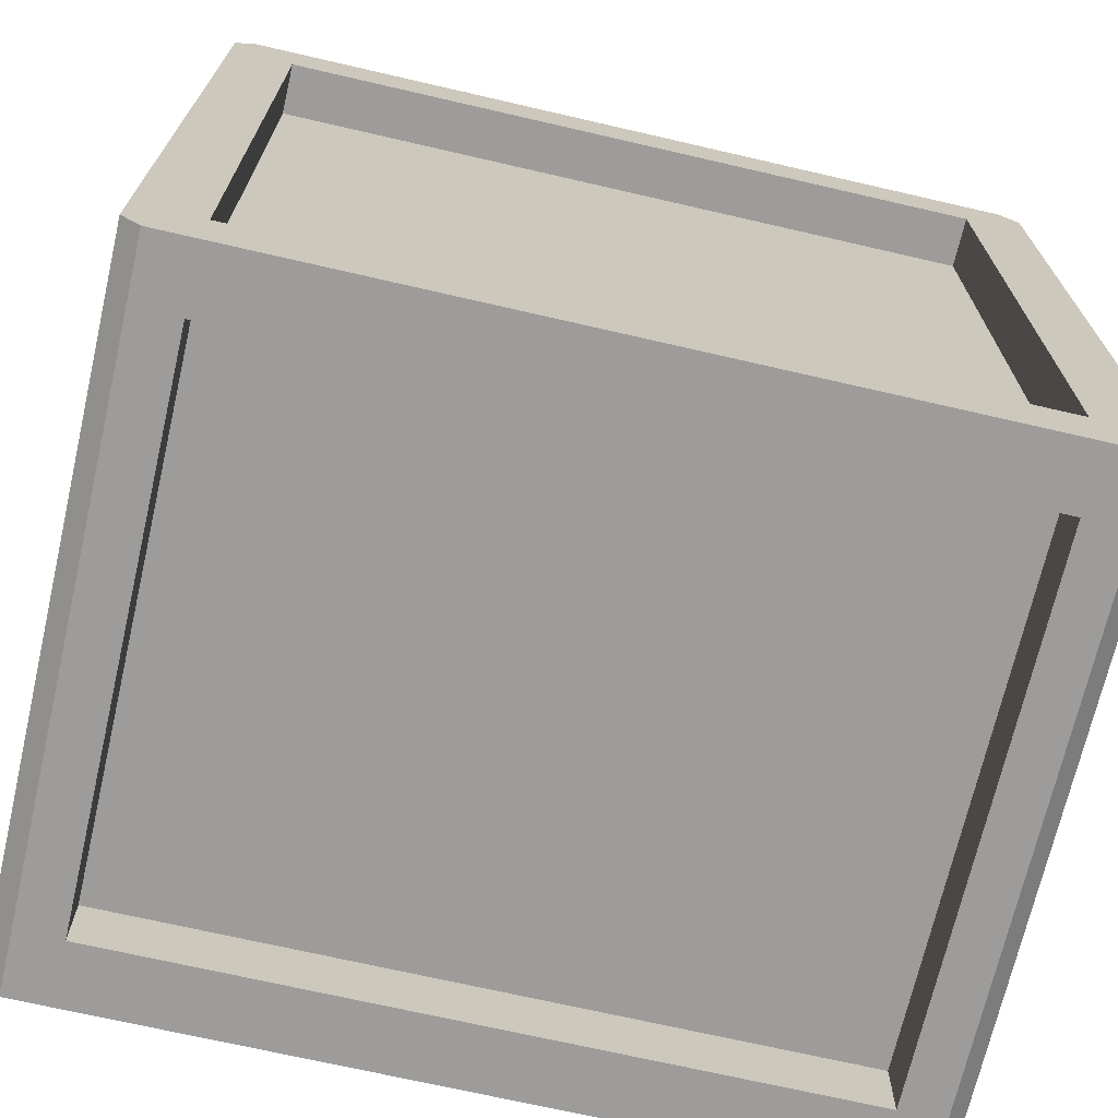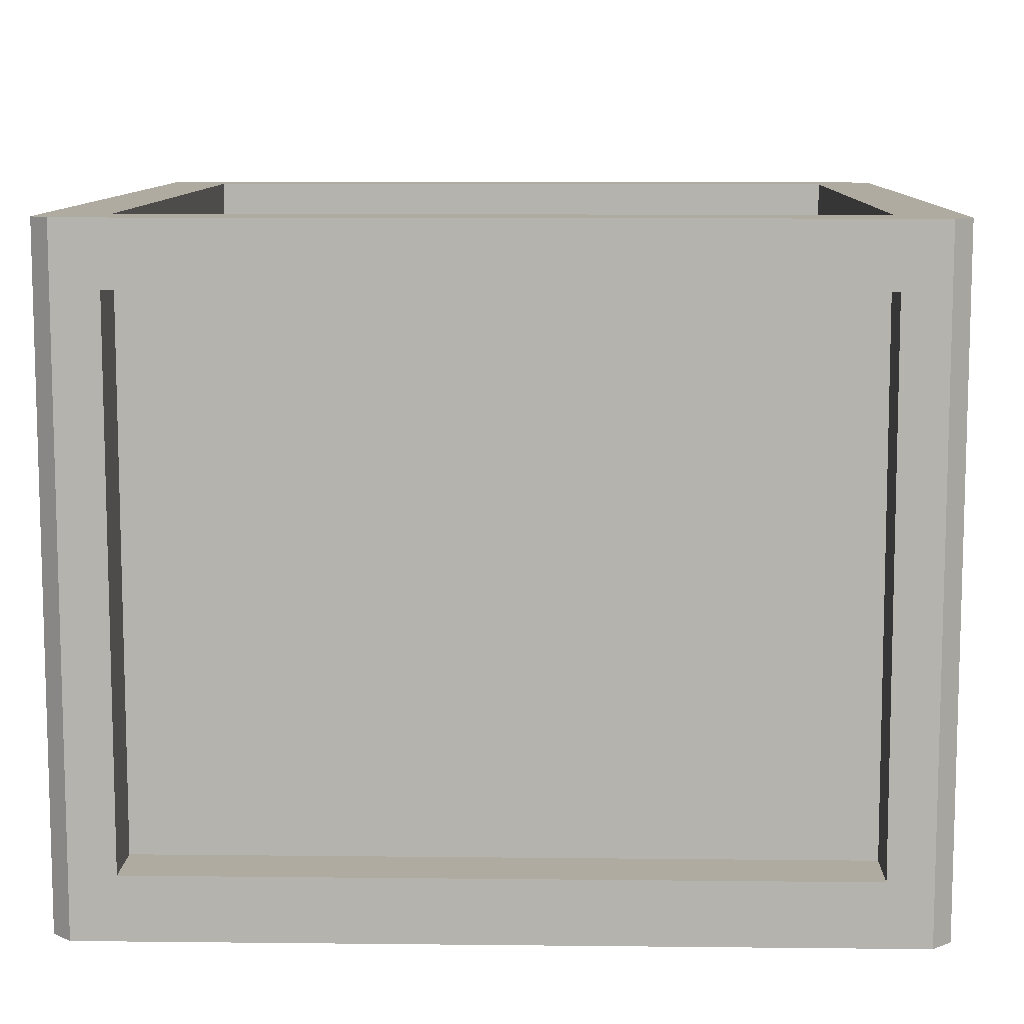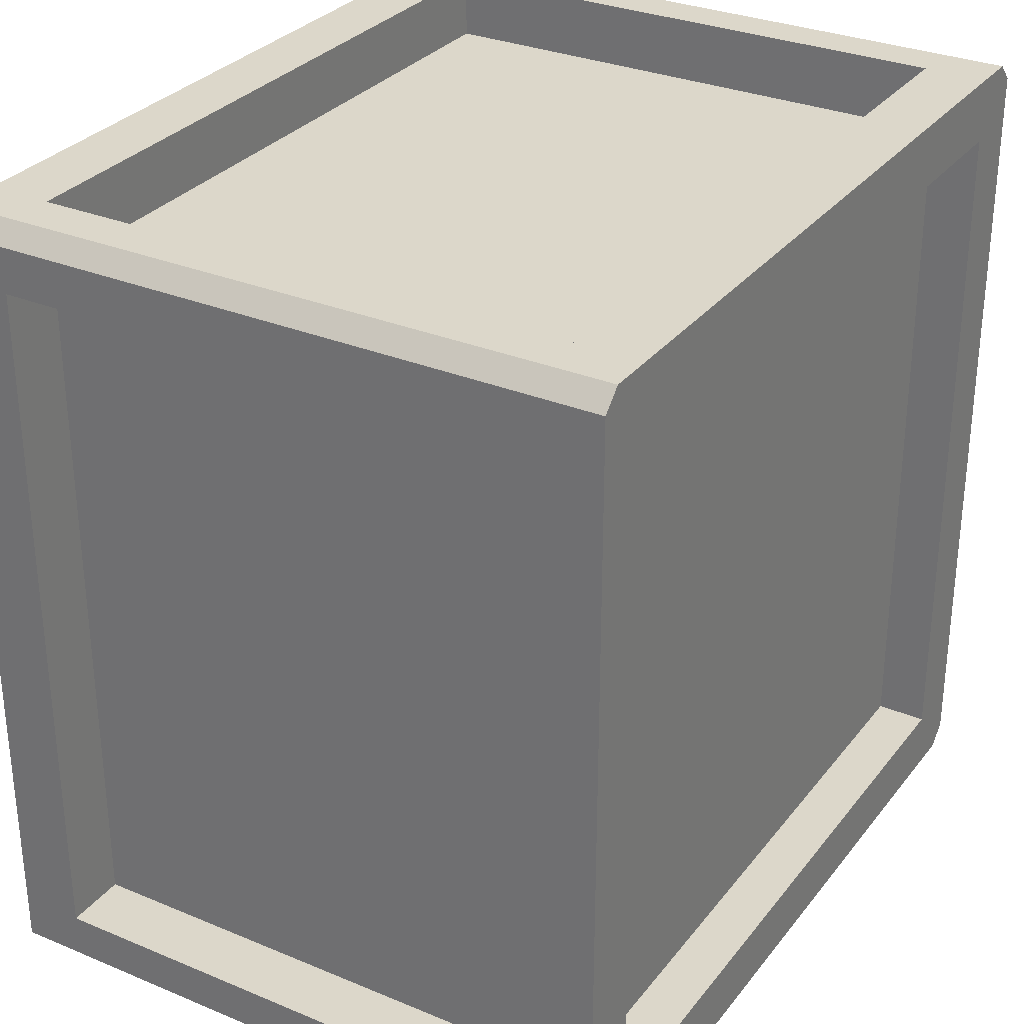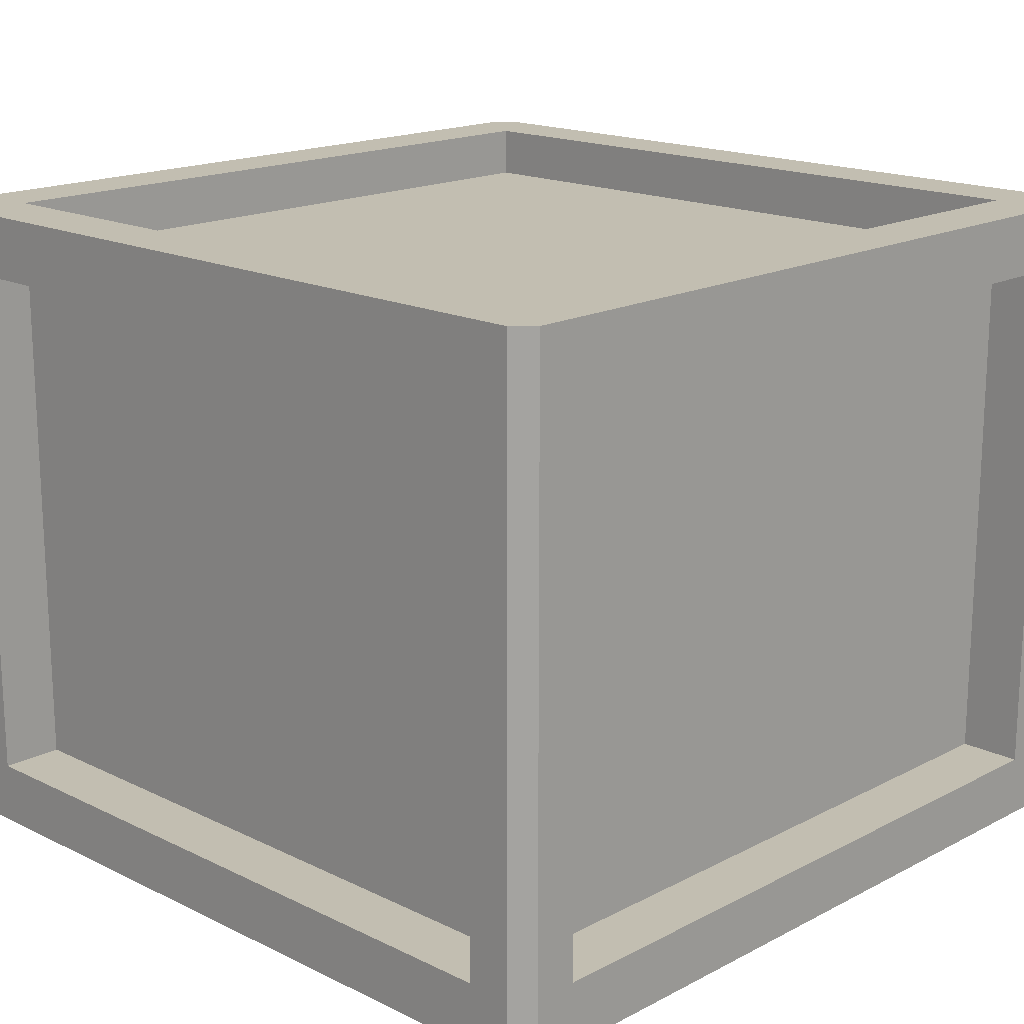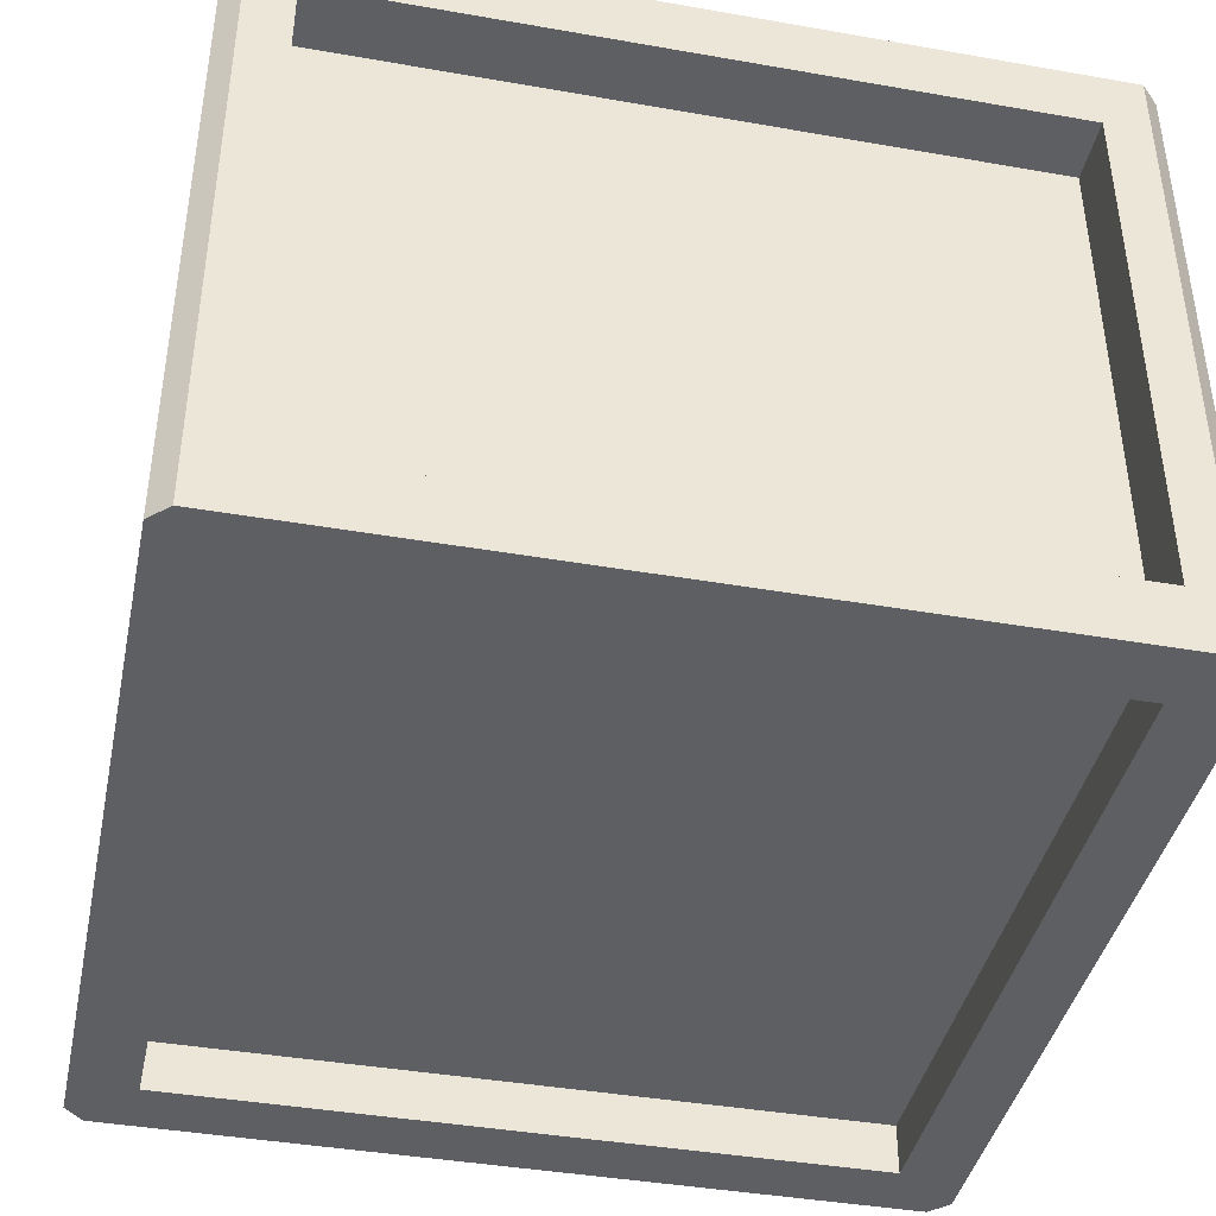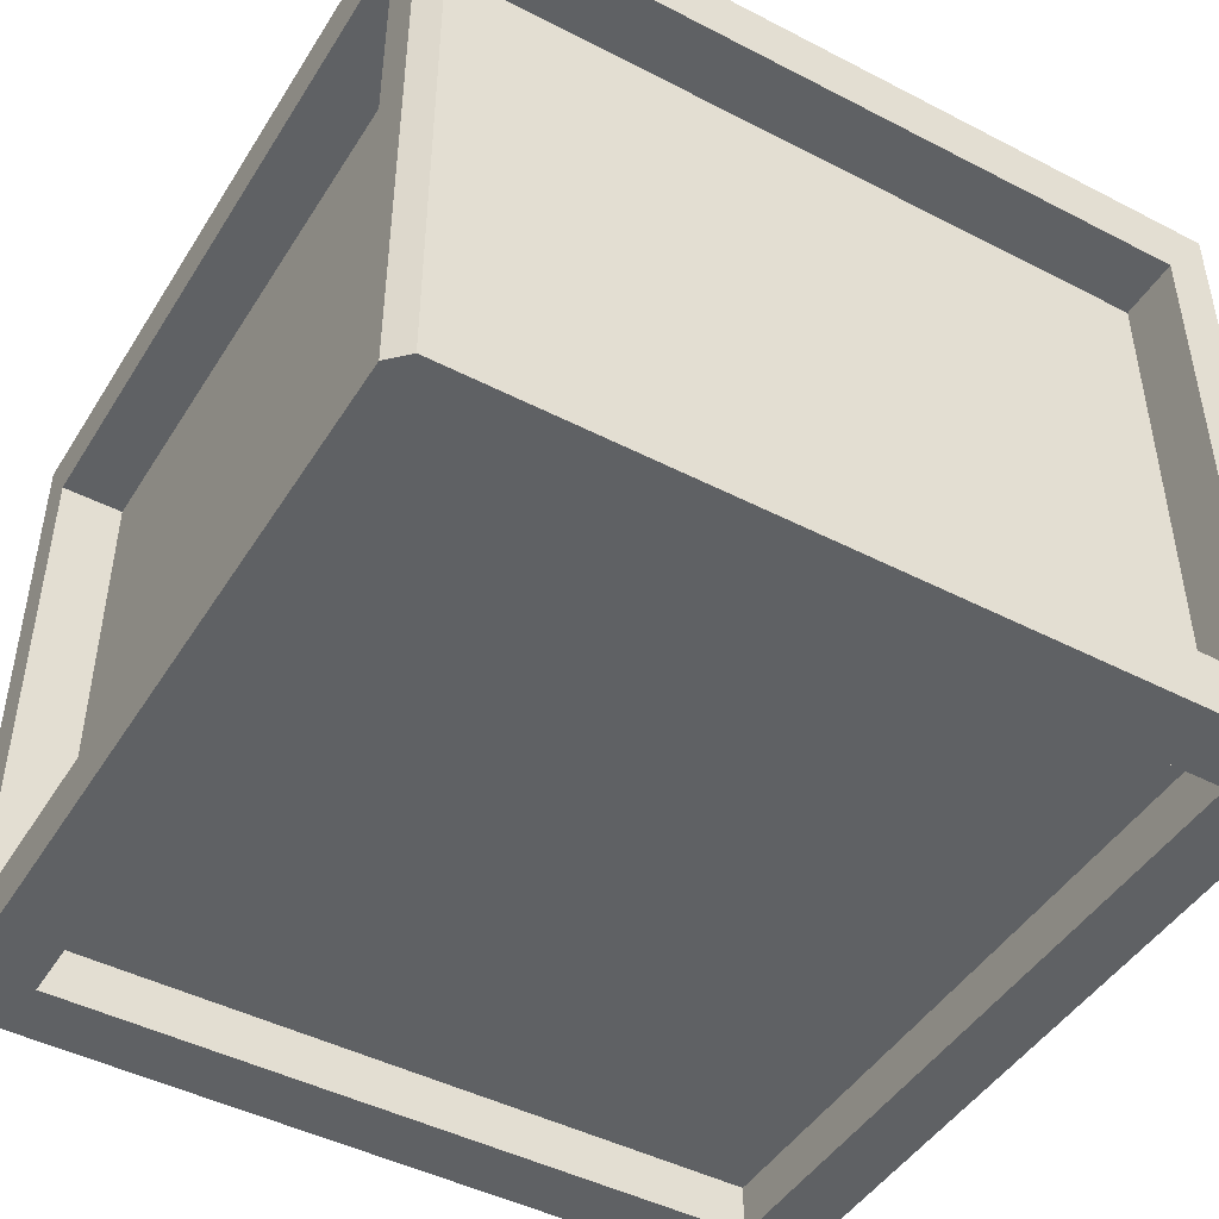
<metadata>
{"format":"obj","ext":"obj","renderer":"f3d","projection":"perspective","resolution":1024,"background":"white","views":[{"elev":-70.3,"azim":-13.0,"up":"+Z"},{"elev":9.8,"azim":91.6,"up":"+Y"},{"elev":30.6,"azim":-59.1,"up":"+Z"},{"elev":17.1,"azim":-45.9,"up":"+Y"},{"elev":-41.1,"azim":78.0,"up":"+Y"},{"elev":-46.2,"azim":149.5,"up":"+Y"}]}
</metadata>
<code>
g default
v -78.51 14.12 92.69
v 78.51 14.12 92.69
v 78.51 134 92.69
v -78.51 134 92.69
v -78.51 134 -92.69
v 78.51 134 -92.69
v 78.51 14.12 -92.69
v -78.51 14.12 -92.69
v 92.69 14.12 -78.67
v 92.69 14.12 78.39
v 92.69 134 -78.39
v 92.69 134 78.39
v -92.69 14.12 -78.39
v -92.69 14.12 78.39
v -92.69 134 78.39
v -92.69 134 -78.39
v -78.51 148.2 78.39
v 78.51 148.2 78.39
v 78.51 148.2 -78.39
v -78.51 148.2 -78.39
v -78.51 -1.1e-05 -78.39
v 78.51 -1.1e-05 -78.39
v 78.51 -1.1e-05 78.39
v -78.51 -1.1e-05 78.39
v 78.51 -1.1e-05 92.69
v 92.69 -1.1e-05 78.39
v 92.69 -1.1e-05 -78.67
v 78.51 -1.1e-05 -92.69
v -78.51 -1.1e-05 -92.69
v -92.69 -1.1e-05 -78.39
v -92.69 -1.1e-05 78.39
v -78.51 -1.1e-05 92.69
v 78.51 148.2 92.69
v 92.69 148.2 78.39
v 92.69 148.2 -78.39
v 78.51 148.2 -92.69
v -78.51 148.2 -92.69
v -92.69 148.2 -78.39
v -78.51 148.2 92.69
v -92.69 148.2 78.39
v -78.51 14.12 78.39
v 78.51 14.12 78.39
v 78.51 134 78.39
v -78.51 134 78.39
v -78.51 136.8 78.39
v 78.51 136.8 78.39
v 78.51 136.8 -78.39
v -78.51 136.8 -78.39
v -78.51 134 -78.39
v 78.51 134 -78.39
v 78.51 14.12 -78.39
v -78.51 14.12 -78.39
v -78.51 11.34 -78.39
v 78.51 11.34 -78.39
v 78.51 11.34 78.39
v -78.51 11.34 78.39
v 78.51 14.12 -78.67
v 78.51 14.12 78.39
v 78.51 134 -78.39
v 78.51 134 78.39
v -78.51 14.12 -78.39
v -78.51 14.12 78.39
v -78.51 134 78.39
v -78.51 134 -78.39
v -92.69 -1.1e-05 88.49
v -88.49 -1.1e-05 92.69
v -88.49 14.12 92.69
v -92.69 14.12 88.49
v 92.69 -1.1e-05 88.49
v 88.49 -1.1e-05 92.69
v 92.69 14.12 88.49
v 88.49 14.12 92.69
v -92.69 148.2 -88.49
v -88.49 148.2 -92.69
v -88.49 134 -92.69
v -92.69 134 -88.49
v 88.49 148.2 -92.69
v 92.69 148.2 -88.49
v 92.69 134 -88.49
v 88.49 134 -92.69
v -92.69 134 88.49
v -88.49 134 92.69
v 88.49 134 92.69
v 92.69 134 88.49
v 92.69 -1.1e-05 -88.49
v 88.49 -1.1e-05 -92.69
v 92.69 14.12 -88.49
v 88.49 14.12 -92.69
v -88.49 -1.1e-05 -92.69
v -92.69 -1.1e-05 -88.49
v -88.49 14.12 -92.69
v -92.69 14.12 -88.49
v 88.49 148.2 92.69
v 92.69 148.2 88.49
v -88.49 148.2 92.69
v -92.69 148.2 88.49
v 88.49 148.2 78.39
v 88.49 148.2 -78.39
v -88.49 148.2 78.39
v -88.49 148.2 -78.39
v -88.49 -1.1e-05 78.39
v -88.49 -1.1e-05 -78.39
v 88.49 -1.1e-05 -78.59
v 88.49 -1.1e-05 78.39
g Box_Large
f 41 42 43 44
f 45 46 47 48
f 49 50 51 52
f 53 54 55 56
f 58 57 59 60
f 61 62 63 64
f 22 28 86 103
f 23 104 70 25
f 24 32 66 101
f 21 102 89 29
f 22 103 104 23
f 10 26 27 9
f 21 29 28 22
f 7 28 29 8
f 24 101 102 21
f 13 30 31 14
f 23 25 32 24
f 1 32 25 2
f 18 33 93 97
f 11 35 34 12
f 18 97 98 19
f 19 98 77 36
f 5 37 36 6
f 19 36 37 20
f 100 74 73 38
f 15 40 38 16
f 99 100 38 40
f 3 33 39 4
f 17 39 33 18
f 95 99 40 96
f 1 2 42 41
f 2 3 43 42
f 3 4 44 43
f 4 1 41 44
f 17 18 46 45
f 18 19 47 46
f 19 20 48 47
f 20 17 45 48
f 5 6 50 49
f 6 7 51 50
f 7 8 52 51
f 8 5 49 52
f 21 22 54 53
f 22 23 55 54
f 23 24 56 55
f 24 21 53 56
f 10 9 57 58
f 9 11 59 57
f 11 12 60 59
f 12 10 58 60
f 13 14 62 61
f 14 15 63 62
f 15 16 64 63
f 16 13 61 64
f 65 66 67 68
f 68 67 82 81
f 70 69 71 72
f 72 71 84 83
f 73 74 75 76
f 76 75 91 92
f 77 78 79 80
f 80 79 87 88
f 81 82 95 96
f 83 84 94 93
f 85 86 88 87
f 89 90 92 91
f 4 39 95 82
f 1 67 66 32
f 6 36 77 80
f 7 88 86 28
f 12 34 94 84
f 10 71 69 26
f 16 38 73 76
f 13 92 90 30
f 2 25 70 72
f 9 27 85 87
f 8 29 89 91
f 14 31 65 68
f 15 81 96 40
f 3 83 93 33
f 11 79 78 35
f 5 75 74 37
f 2 72 83 3
f 12 84 71 10
f 9 87 79 11
f 6 80 88 7
f 8 91 75 5
f 16 76 92 13
f 14 68 81 15
f 4 82 67 1
f 97 93 94 34
f 98 97 34 35
f 77 98 35 78
f 17 99 95 39
f 20 100 99 17
f 20 37 74 100
f 101 66 65 31
f 102 101 31 30
f 89 102 30 90
f 103 86 85 27
f 104 103 27 26
f 70 104 26 69

</code>
